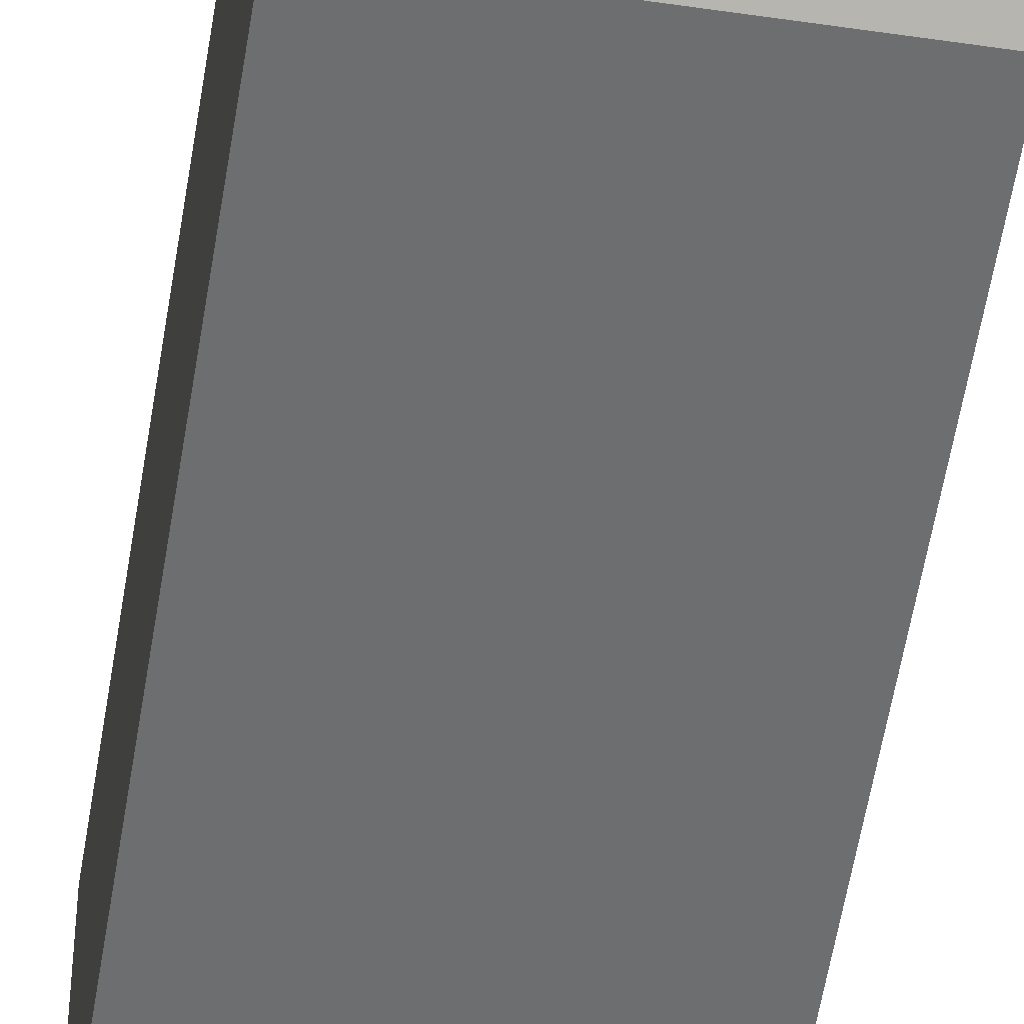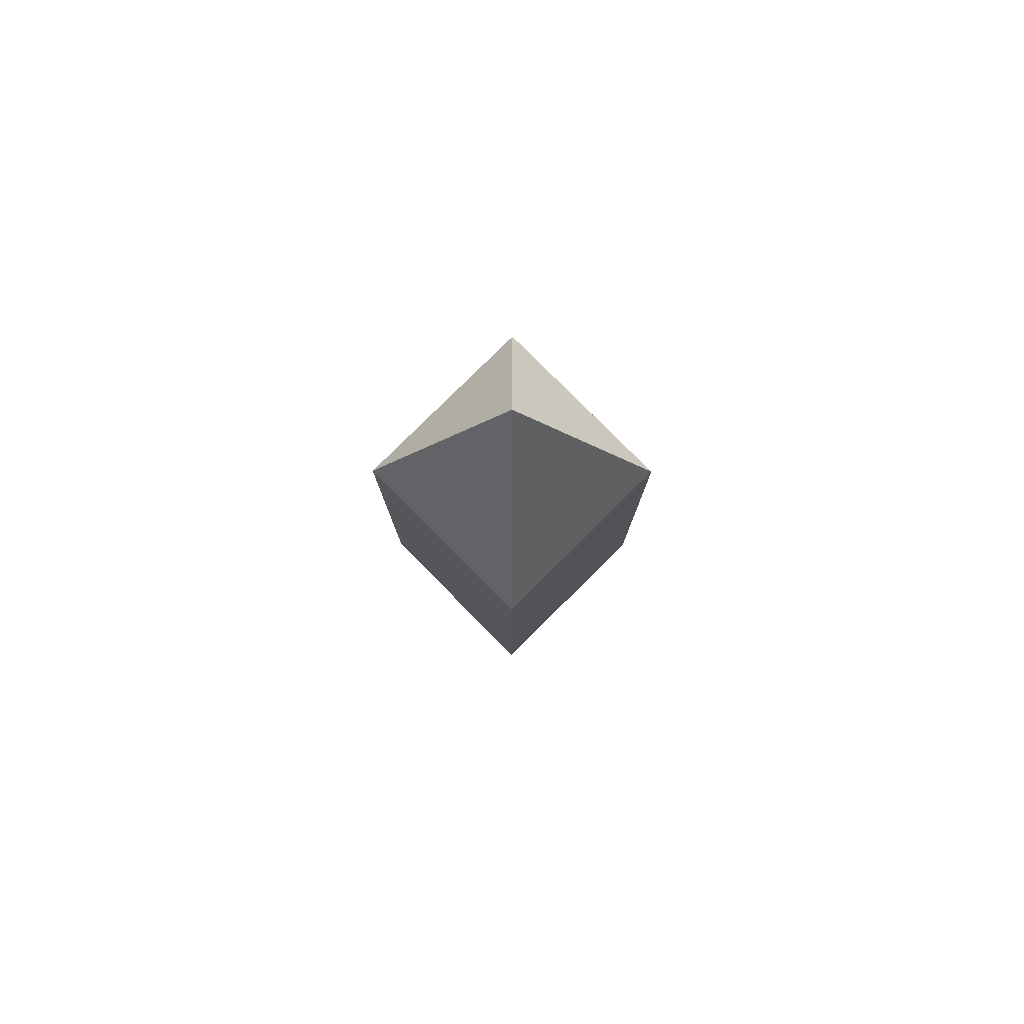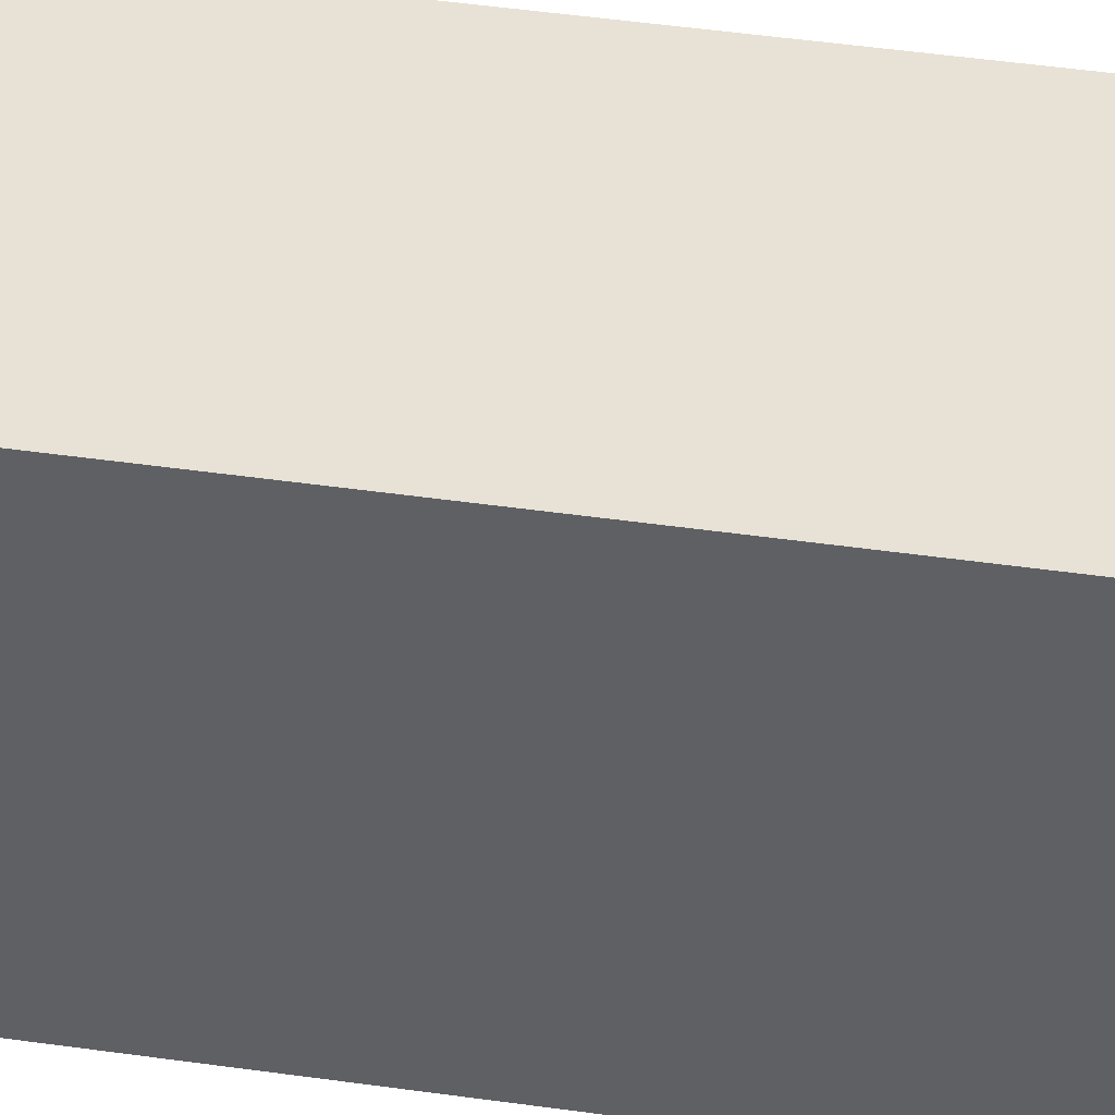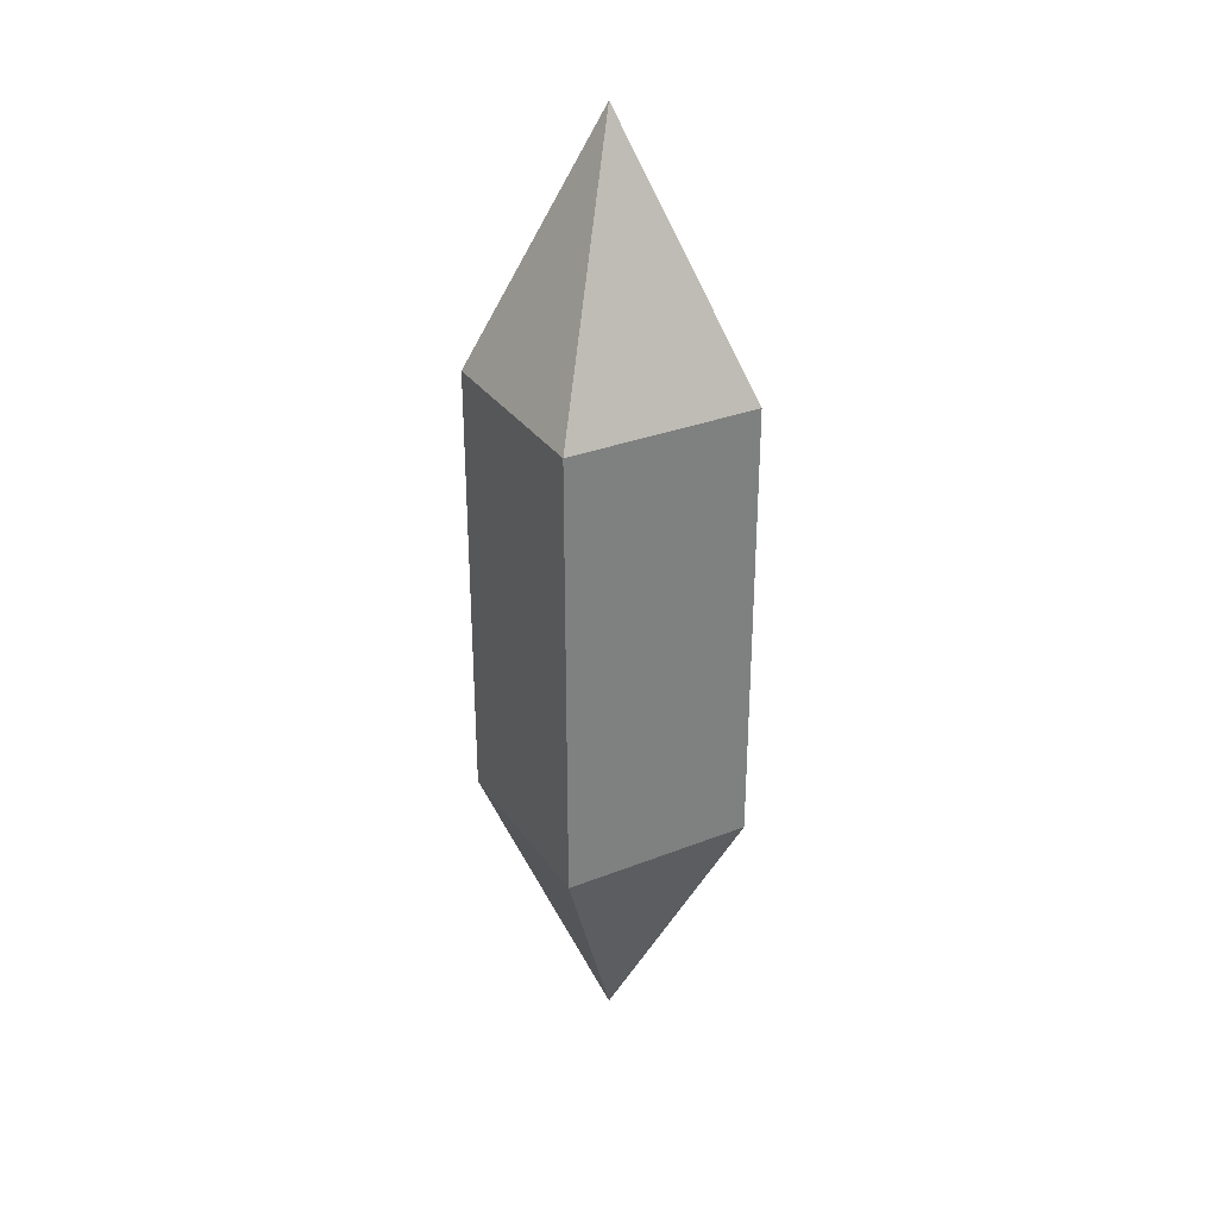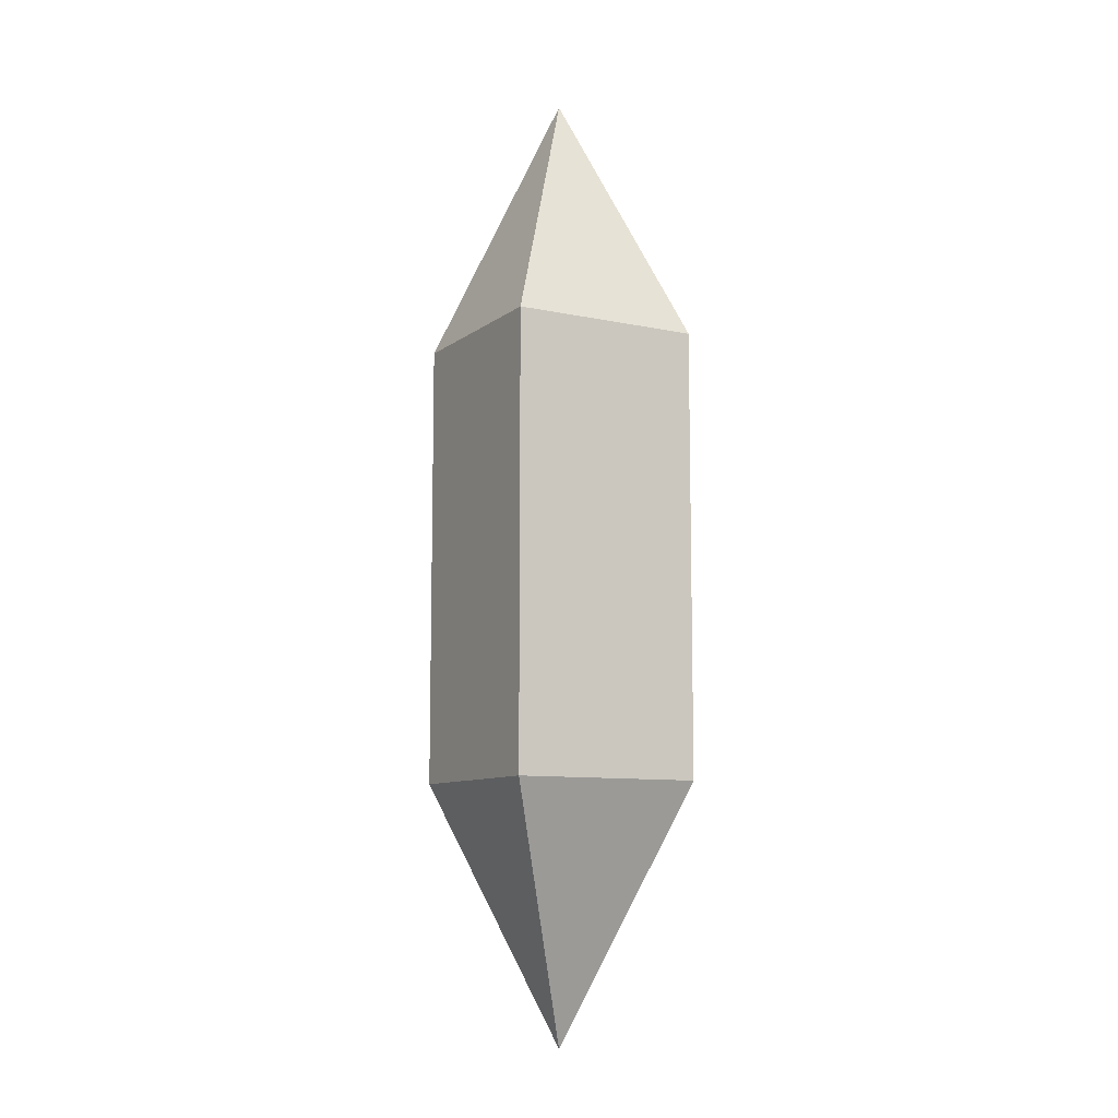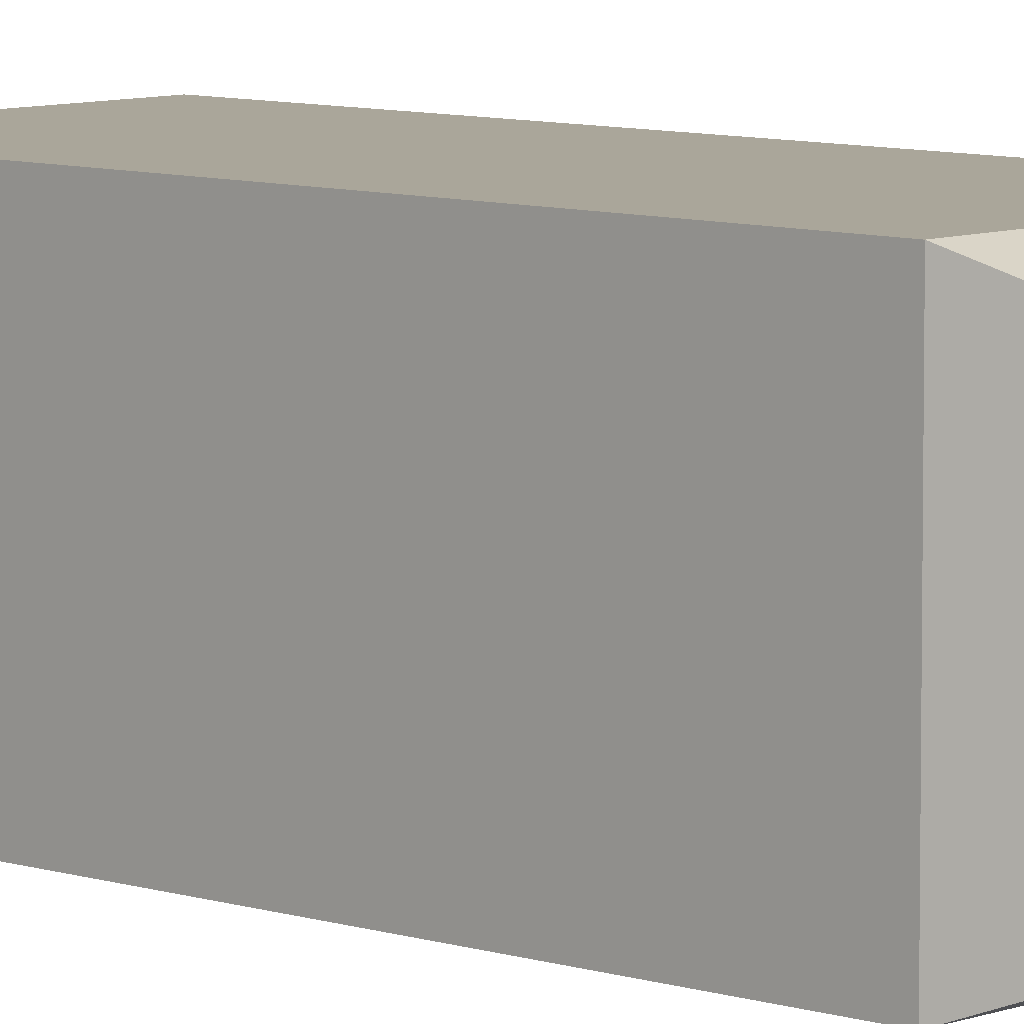
<metadata>
{"format":"obj","ext":"obj","renderer":"f3d","projection":"perspective","resolution":1024,"background":"white","views":[{"elev":-54.2,"azim":171.1,"up":"+Z"},{"elev":79.8,"azim":-134.8,"up":"+Y"},{"elev":40.2,"azim":100.3,"up":"+Z"},{"elev":31.5,"azim":151.0,"up":"+Y"},{"elev":-9.5,"azim":-119.2,"up":"+Y"},{"elev":7.8,"azim":-47.0,"up":"+Z"}]}
</metadata>
<code>
v -1.5 -3.5 1.5 1 1 1
v 1.5 -3.5 -1.5 1 1 1
v -1.5 -3.5 -1.5 1 1 1
v 1.5 -3.5 1.5 1 1 1
v -1.5 3.5 1.5 1 1 1
v 1.5 3.5 -1.5 1 1 1
v 1.5 3.5 1.5 1 1 1
v -1.5 3.5 -1.5 1 1 1
v -1.5 -3.5 1.5 1 1 1
v 1.5 3.5 1.5 1 1 1
v 1.5 -3.5 1.5 1 1 1
v -1.5 3.5 1.5 1 1 1
v 1.5 -3.5 1.5 1 1 1
v 1.5 3.5 -1.5 1 1 1
v 1.5 -3.5 -1.5 1 1 1
v 1.5 3.5 1.5 1 1 1
v 1.5 -3.5 -1.5 1 1 1
v -1.5 3.5 -1.5 1 1 1
v -1.5 -3.5 -1.5 1 1 1
v 1.5 3.5 -1.5 1 1 1
v -1.5 -3.5 -1.5 1 1 1
v -1.5 3.5 1.5 1 1 1
v -1.5 -3.5 1.5 1 1 1
v -1.5 3.5 -1.5 1 1 1
v 0 7.5 1.192e-07 1 1 1
v 1.5 3.5 1.5 1 1 1
v -1.5 3.5 1.5 1 1 1
v 0 7.5 1.192e-07 1 1 1
v 1.5 3.5 -1.5 1 1 1
v 1.5 3.5 1.5 1 1 1
v 0 7.5 1.192e-07 1 1 1
v -1.5 3.5 -1.5 1 1 1
v 1.5 3.5 -1.5 1 1 1
v 0 7.5 1.192e-07 1 1 1
v -1.5 3.5 1.5 1 1 1
v -1.5 3.5 -1.5 1 1 1
v -1.5 3.5 1.5 1 1 1
v 1.5 3.5 1.5 1 1 1
v 0 3.5 1.192e-07 1 1 1
v 1.5 3.5 -1.5 1 1 1
v -1.5 3.5 -1.5 1 1 1
v 0 -7.5 -4.768e-07 1 1 1
v 1.5 -3.5 -1.5 1 1 1
v -1.5 -3.5 -1.5 1 1 1
v 0 -7.5 -4.768e-07 1 1 1
v 1.5 -3.5 1.5 1 1 1
v 1.5 -3.5 -1.5 1 1 1
v 0 -7.5 -4.768e-07 1 1 1
v -1.5 -3.5 1.5 1 1 1
v 1.5 -3.5 1.5 1 1 1
v 0 -7.5 -4.768e-07 1 1 1
v -1.5 -3.5 -1.5 1 1 1
v -1.5 -3.5 1.5 1 1 1
v -1.5 -3.5 -1.5 1 1 1
v 1.5 -3.5 -1.5 1 1 1
v 0 -3.5 -1.192e-07 1 1 1
v 1.5 -3.5 1.5 1 1 1
v -1.5 -3.5 1.5 1 1 1
g Cube
f 3 2 1
f 4 1 2
f 7 6 5
f 8 5 6
f 11 10 9
f 12 9 10
f 15 14 13
f 16 13 14
f 19 18 17
f 20 17 18
f 23 22 21
f 24 21 22
g Pyramid
f 27 26 25
f 30 29 28
f 33 32 31
f 36 35 34
f 39 38 37
f 39 40 38
f 39 41 40
f 39 37 41
g Pyramid
f 44 43 42
f 47 46 45
f 50 49 48
f 53 52 51
f 56 55 54
f 56 57 55
f 56 58 57
f 56 54 58

</code>
